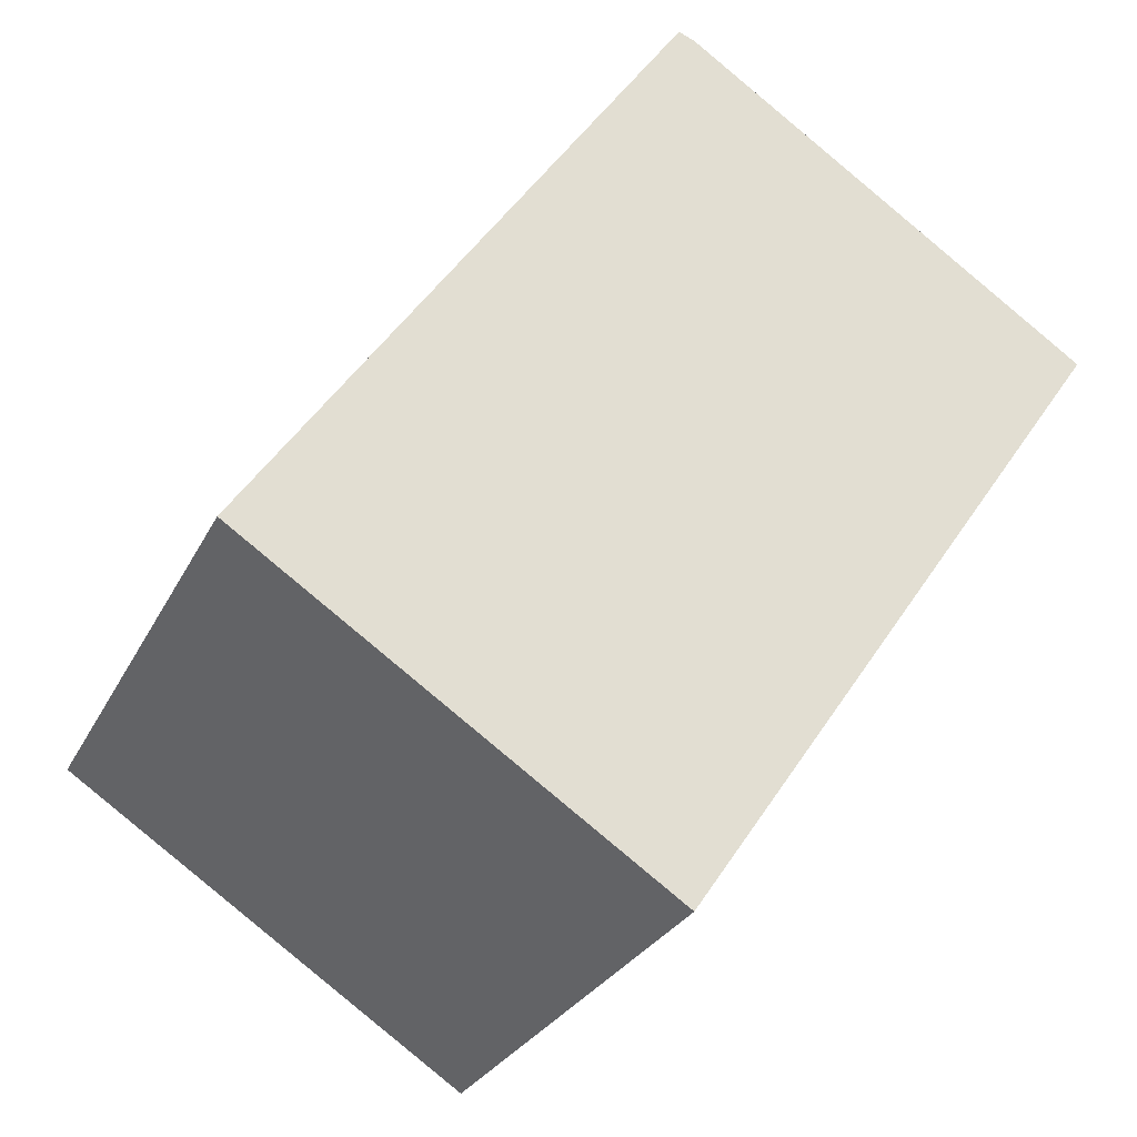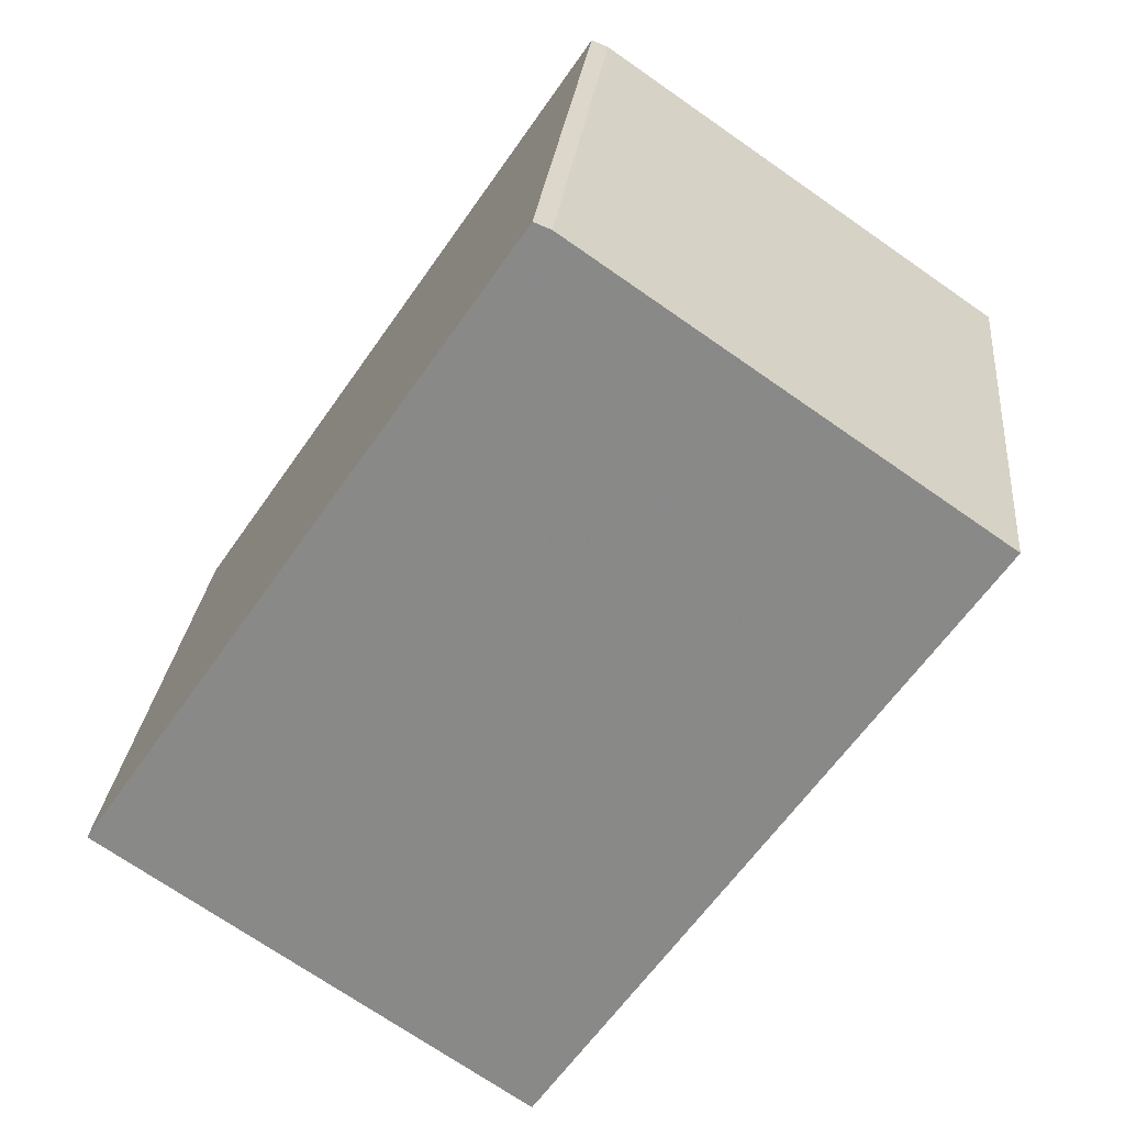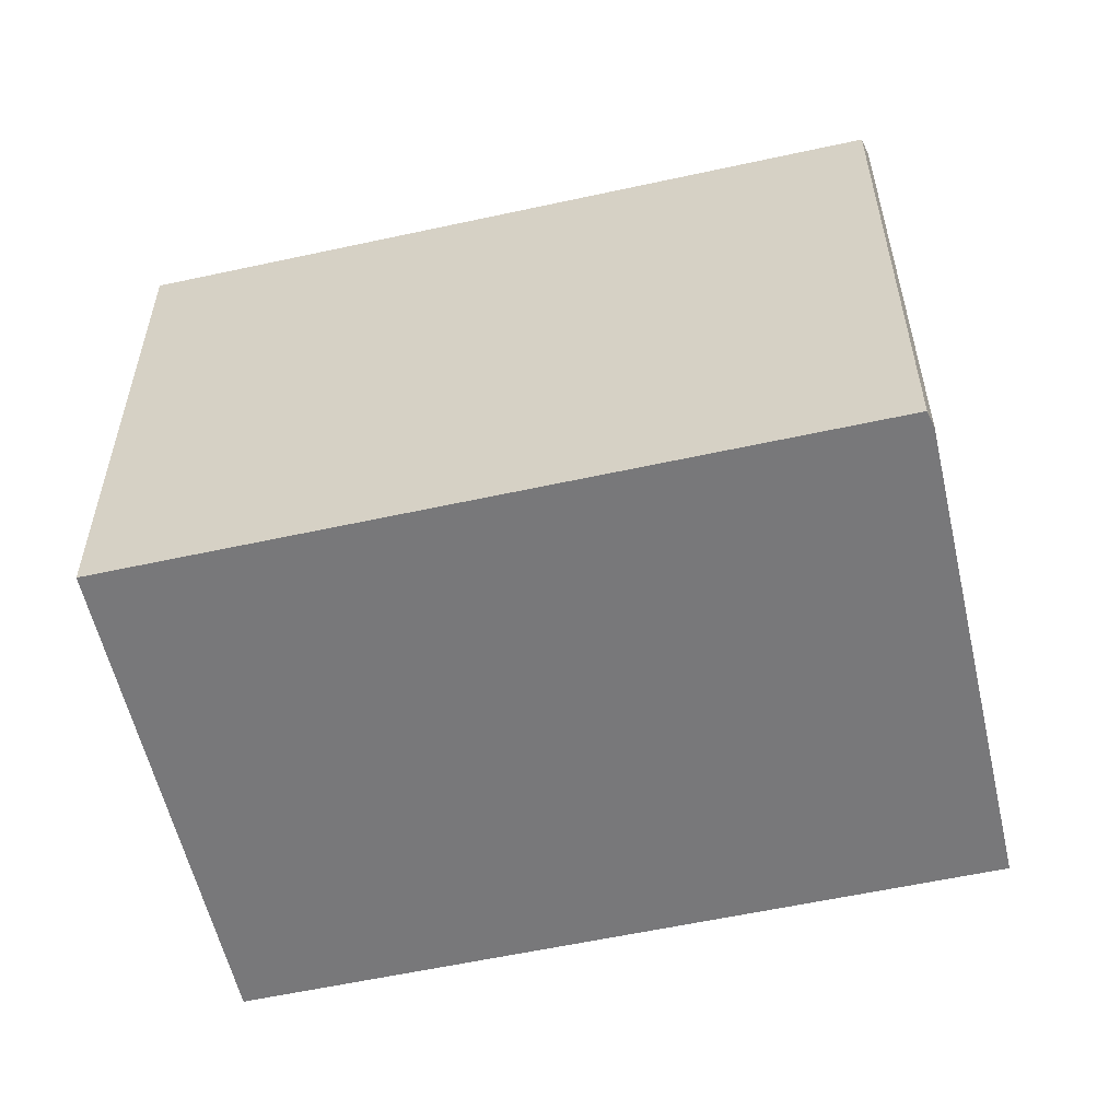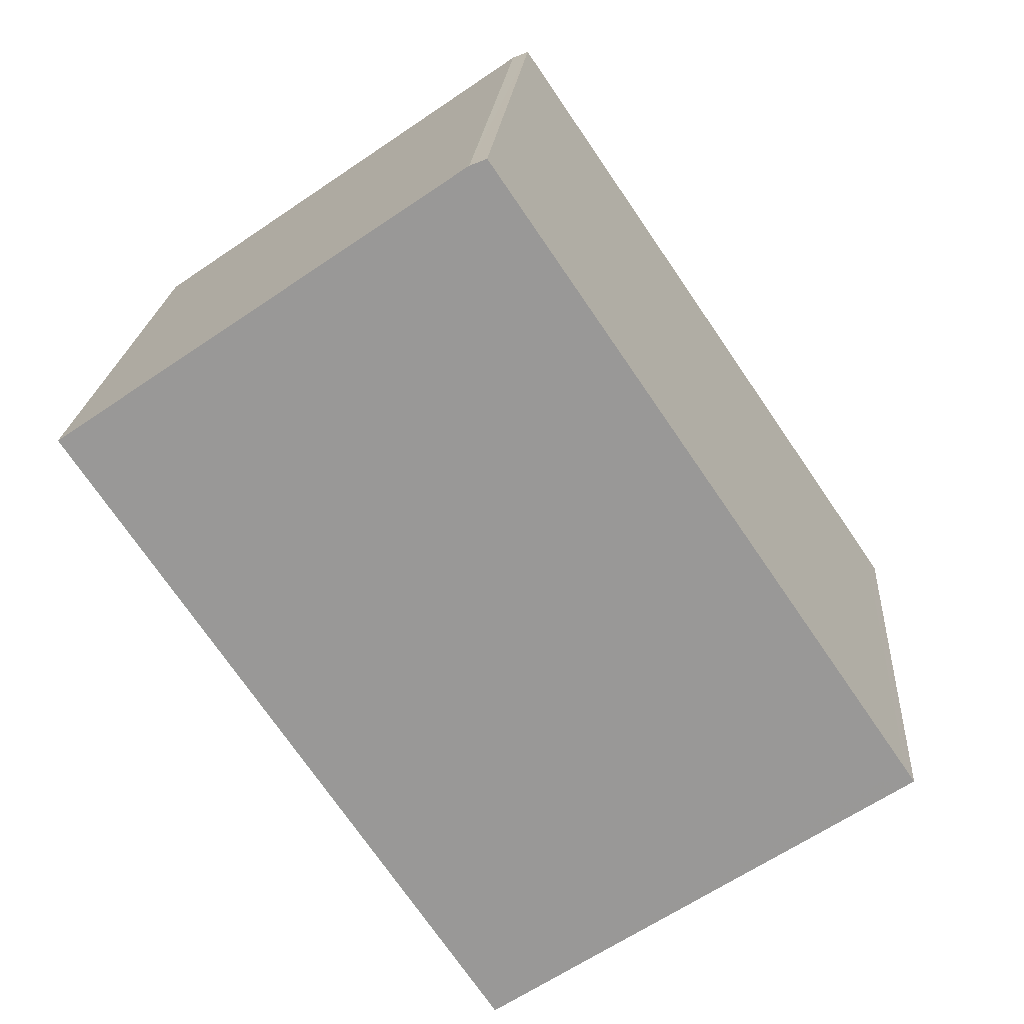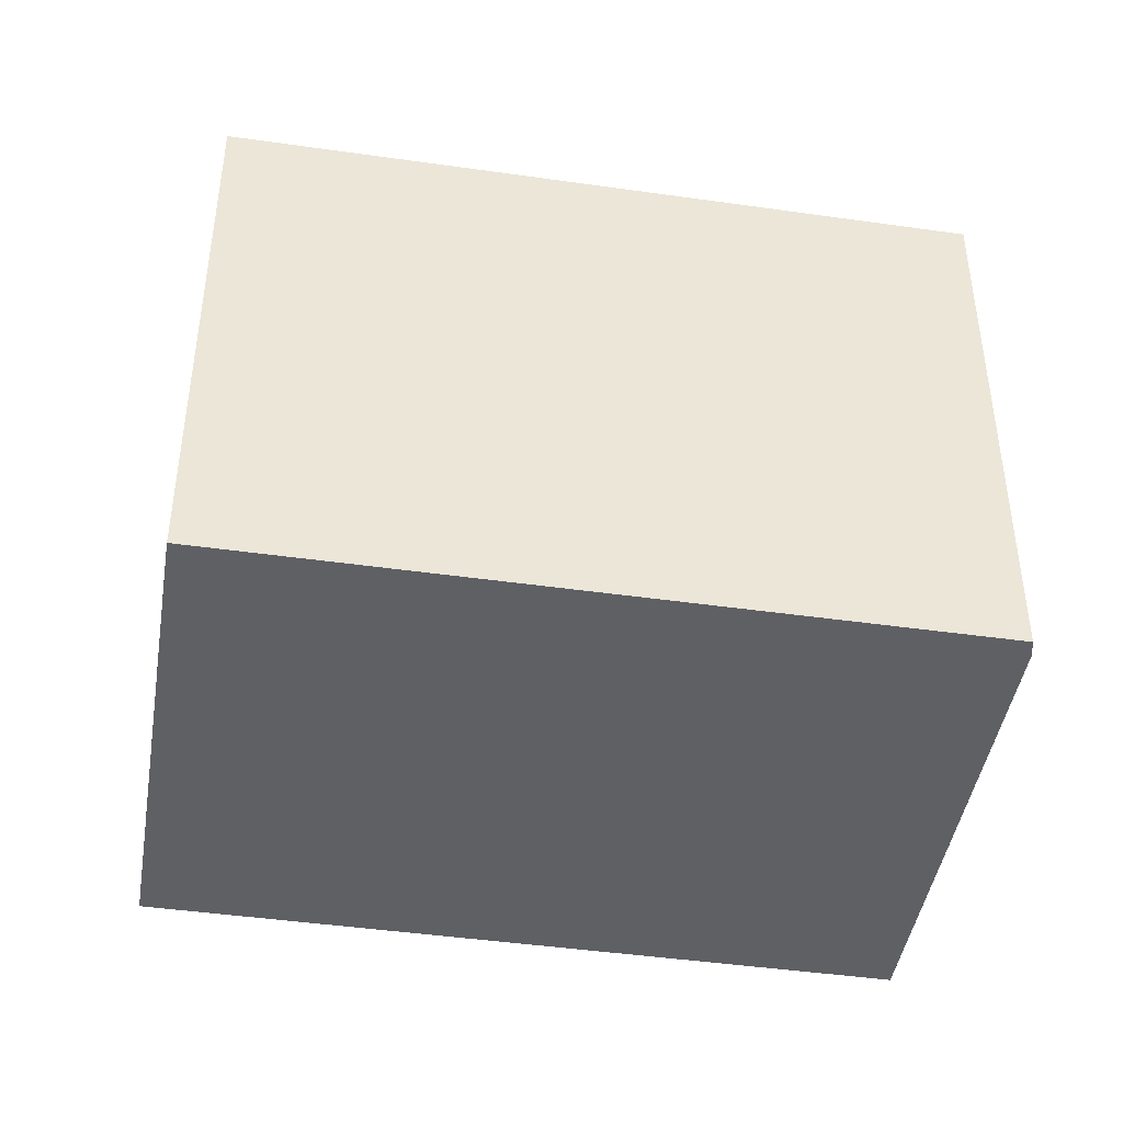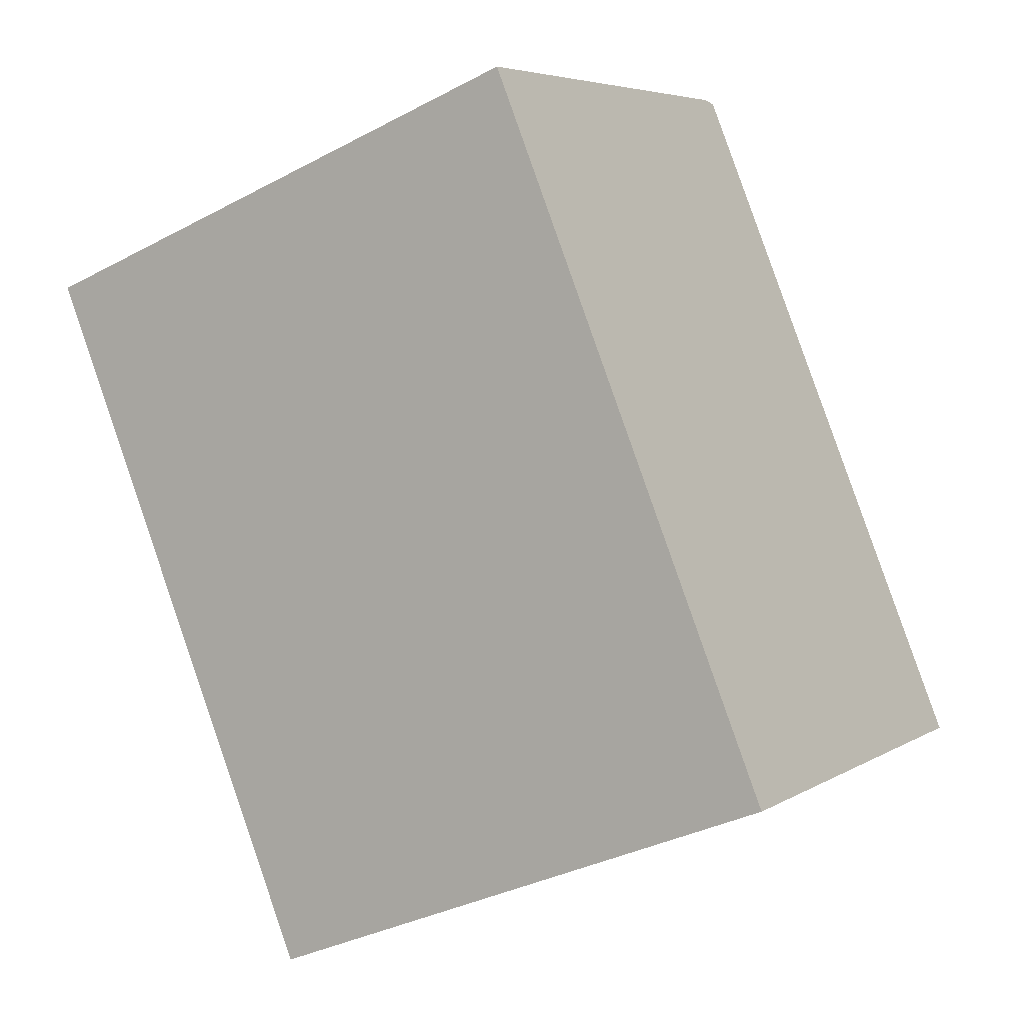
<metadata>
{"format":"obj","ext":"obj","renderer":"f3d","projection":"perspective","resolution":1024,"background":"white","views":[{"elev":-27.2,"azim":158.3,"up":"+Y"},{"elev":26.2,"azim":-174.5,"up":"+Y"},{"elev":-57.5,"azim":137.2,"up":"+Z"},{"elev":20.6,"azim":4.1,"up":"+Y"},{"elev":-44.6,"azim":115.0,"up":"+Z"},{"elev":-34.8,"azim":-54.6,"up":"+Y"}]}
</metadata>
<code>
v -458.9 -1610 2.683
v -457 -1609 2.69
v -456.9 -1609 2.69
v -454.9 -1612 2.696
v -456.9 -1613 2.689
v -455 -1612 2.696
v -457 -1609 2.69
v -456.9 -1613 2.689
v -458.9 -1610 2.683
v -456.9 -1613 2.688
v -456.9 -1613 2.689
v -455 -1612 2.695
v -455 -1612 2.696
v -458.9 -1610 2.683
v -458.9 -1610 2.683
v -458.9 -1610 4.441e-16
v -458.9 -1610 0
v -456.9 -1609 2.69
v -457 -1609 2.69
v -457 -1609 4.441e-16
v -456.9 -1609 0
v -455 -1612 2.696
v -456.9 -1609 2.69
v -456.9 -1609 0
v -455 -1612 0
v -455 -1612 2.696
v -454.9 -1612 2.696
v -454.9 -1612 0
v -455 -1612 4.441e-16
v -456.9 -1613 2.688
v -456.9 -1613 2.689
v -456.9 -1613 0
v -456.9 -1613 0
v -456.9 -1613 2.689
v -455 -1612 2.696
v -455 -1612 4.441e-16
v -456.9 -1613 -4.441e-16
v -457 -1609 2.69
v -457 -1609 2.69
v -457 -1609 0
v -457 -1609 4.441e-16
v -456.9 -1613 2.689
v -456.9 -1613 2.689
v -456.9 -1613 -4.441e-16
v -456.9 -1613 0
v -457 -1609 2.69
v -458.9 -1610 2.683
v -458.9 -1610 0
v -457 -1609 0
v -458.9 -1610 2.683
v -456.9 -1613 2.688
v -456.9 -1613 0
v -458.9 -1610 4.441e-16
v -454.9 -1612 2.696
v -455 -1612 2.696
v -455 -1612 0
v -454.9 -1612 0
v -458.9 -1610 0
v -457 -1609 0
v -456.9 -1609 0
v -454.9 -1612 0
v -456.9 -1613 0
f 13 4 6 12
f 12 6 8 11
f 11 8 5 10
f 10 1 9 11
f 11 9 7 12
f 12 7 2 3 13
f 15 16 17 14
f 19 20 21 18
f 23 24 25 22
f 27 28 29 26
f 31 32 33 30
f 35 36 37 34
f 39 40 41 38
f 43 44 45 42
f 47 48 49 46
f 51 52 53 50
f 55 56 57 54
f 59 60 61 62 58

</code>
